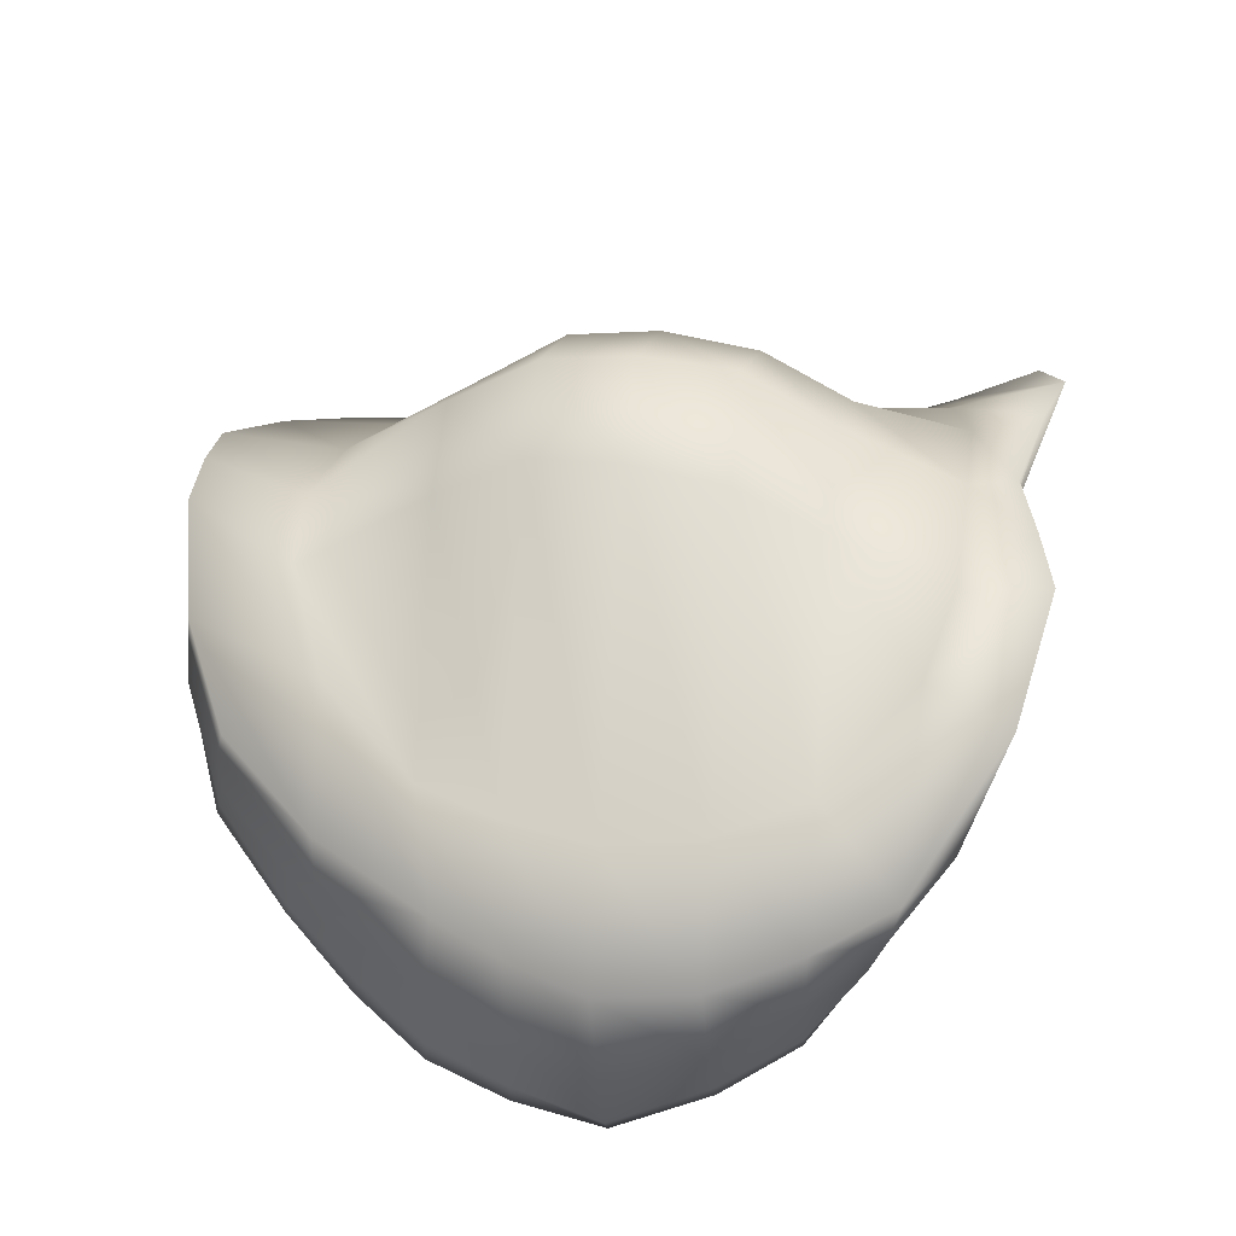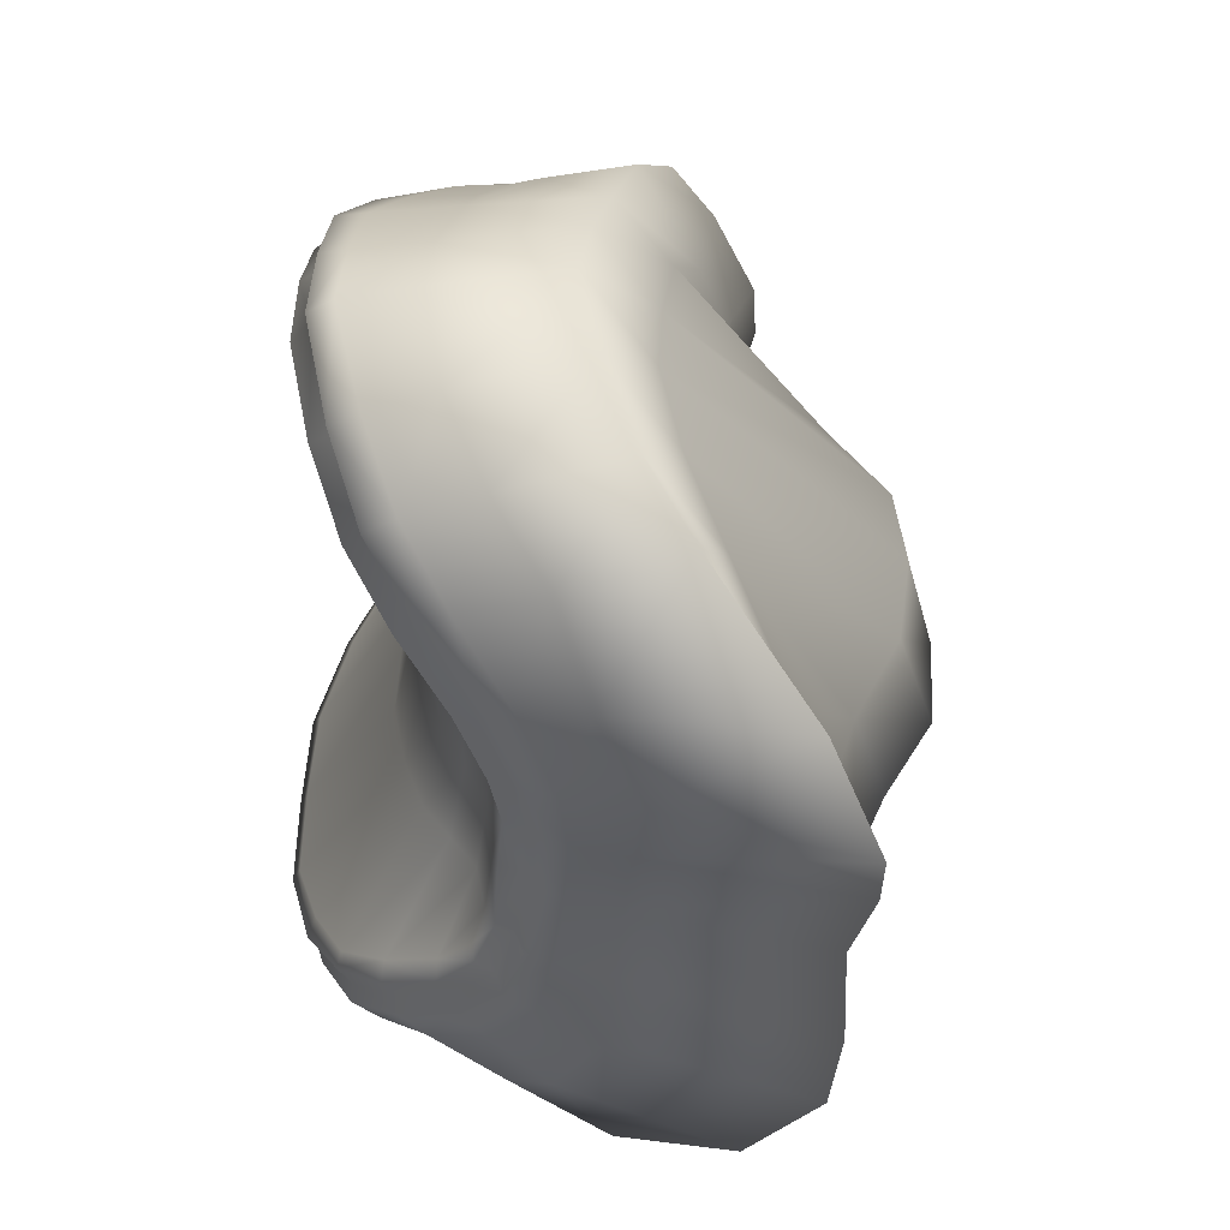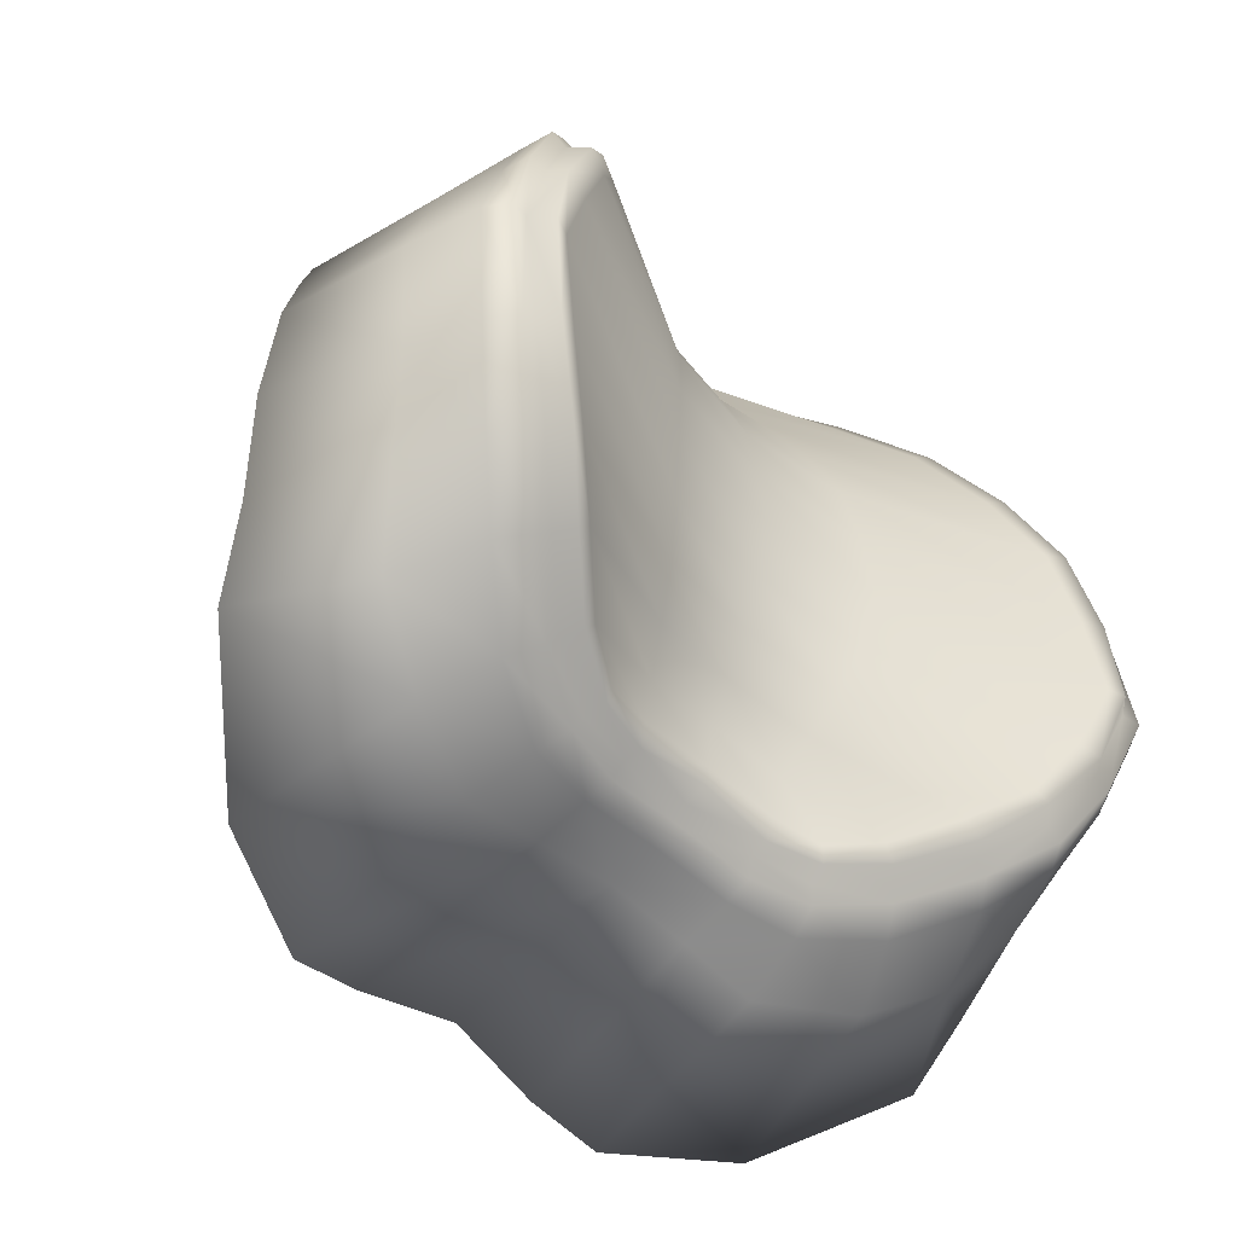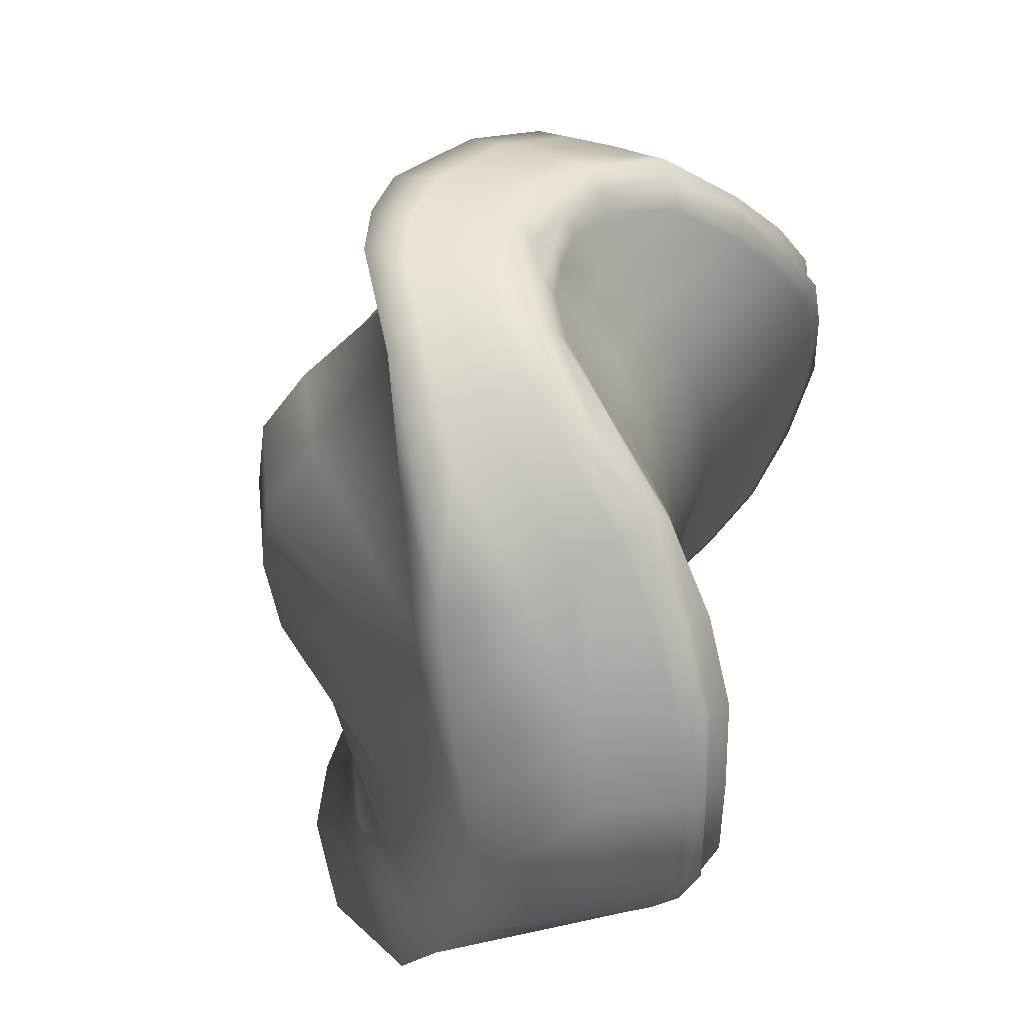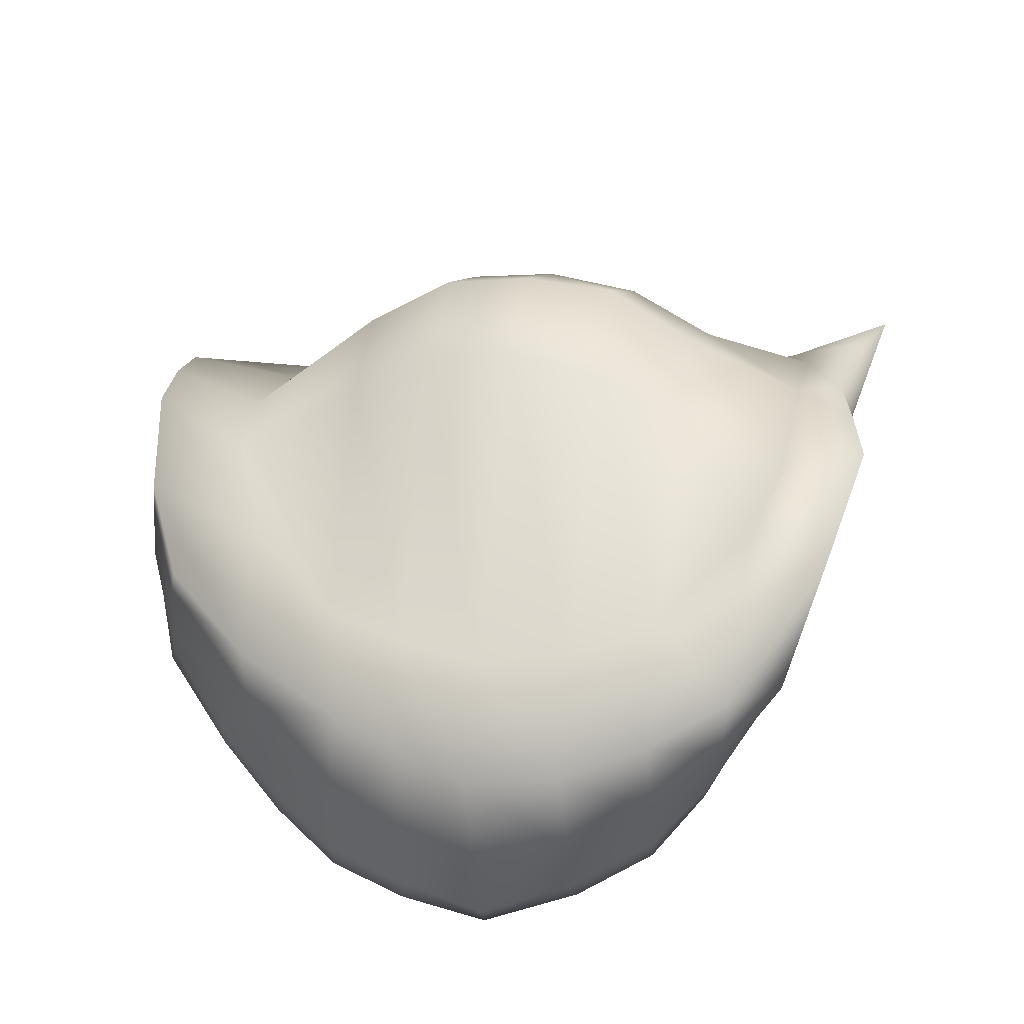
<metadata>
{"format":"obj","ext":"obj","renderer":"f3d","projection":"perspective","resolution":1024,"background":"white","views":[{"elev":35.7,"azim":99.0,"up":"+Y"},{"elev":-42.2,"azim":85.4,"up":"+Z"},{"elev":-49.5,"azim":-45.1,"up":"+Z"},{"elev":45.9,"azim":-77.4,"up":"+Z"},{"elev":27.8,"azim":101.9,"up":"+Y"}]}
</metadata>
<code>
o visual_0_Spine1_3
v 0.02447 0.05079 -0.08629
v 0.02667 0.05958 -0.09335
v 0.0251 0.05644 -0.08729
v 0.02563 0.04811 -0.07879
v 0.02741 0.06866 -0.09562
v 0.04221 0.04585 -0.0863
v 0.04677 0.05429 -0.09336
v 0.0282 0.08595 -0.09924
v 0.04428 0.05235 -0.08814
v 0.04132 0.04483 -0.08049
v 0.05029 0.06427 -0.09684
v 0.06445 0.04114 -0.08175
v 0.06082 0.03536 -0.08063
v 0.05477 0.08591 -0.1035
v 0.05722 0.03523 -0.07507
v 0.07505 0.05137 -0.08993
v 0.06784 0.04225 -0.08638
v 0.07506 0.0193 -0.06399
v 0.08561 0.07145 -0.09871
v 0.08401 0.02412 -0.07013
v 0.07986 0.01867 -0.06936
v 0.03328 0.1519 -0.1136
v 0.08829 0.02444 -0.07414
v 0.09647 0.03333 -0.0759
v 0.09578 0.004293 -0.05342
v 0.09132 0.005522 -0.04991
v 0.1011 0.00952 -0.05525
v 0.106 0.009249 -0.05858
v 0.05738 0.1497 -0.1193
v 0.1106 0.05867 -0.08163
v 0.1132 0.01857 -0.05905
v 0.1042 -0.003865 -0.02811
v 0.1148 -0.00062 -0.03195
v 0.1202 -0.001263 -0.03429
v 0.1109 -0.006221 -0.03129
v 0.1245 0.04152 -0.05961
v 0.1352 0.09383 -0.08501
v 0.1261 0.00743 -0.03408
v 0.1144 -0.01095 -0.001998
v 0.1198 -0.01316 -0.00221
v 0.1351 0.02808 -0.03356
v 0.1259 -0.007324 -0.001996
v 0.1315 -0.009064 -0.003167
v 0.1427 0.07881 -0.06053
v 0.1367 -0.001419 -0.002998
v 0.116 -0.01284 0.02665
v 0.1073 -0.01038 0.02384
v 0.1507 0.06766 -0.03258
v 0.1197 -0.007412 0.02751
v 0.09774 -0.00796 0.0498
v 0.1257 -0.00794 0.02779
v 0.1424 0.02202 -0.002161
v 0.1283 0.000533 0.02704
v 0.105 -0.01053 0.05324
v 0.1099 -0.004747 0.05464
v 0.1155 -0.005145 0.05599
v 0.08442 0.001756 0.07356
v 0.151 0.06209 -0.001083
v 0.09086 -0.000493 0.07744
v 0.118 0.004082 0.05505
v 0.1338 0.02355 0.02593
v 0.09519 0.004525 0.07813
v 0.1015 0.005139 0.08078
v 0.1243 0.03161 0.05346
v 0.07647 0.01581 0.1028
v 0.06984 0.01741 0.09864
v 0.1044 0.01351 0.07873
v 0.1438 0.06616 0.0248
v 0.09004 0.02871 0.1035
v 0.1089 0.03495 0.07695
v 0.08436 0.02025 0.1061
v 0.01532 0.06586 0.1348
v 0.06017 0.03831 0.1252
v 0.05477 0.03848 0.1202
v 0.06422 0.04273 0.1255
v 0.01663 0.07012 0.1423
v 0.0332 0.05825 0.132
v 0.09599 0.04339 0.09815
v 0.1361 0.07202 0.0468
v 0.06887 0.04472 0.1304
v 0.01845 0.07673 0.1466
v 0.0371 0.06089 0.1386
v 0.07336 0.05187 0.1277
v 0.0206 0.08725 0.1482
v 0.04155 0.06715 0.1437
v 0.02101 0.1001 0.1473
v 0.08138 0.06478 0.1234
v 0.02125 0.1139 0.1463
v 0.04618 0.07623 0.1431
v 0.04982 0.08748 0.1411
v 0.0194 0.1283 0.1461
v 0.08521 0.08283 0.122
v 0.05366 0.09982 0.1389
v 0.09048 0.09393 0.1187
v 0.05704 0.1109 0.1369
v 0.1075 0.05355 0.08825
v 0.1168 0.08095 0.08586
v 0.09807 0.1295 -0.1116
v -0.02447 0.05079 -0.08629
v 0 0.06087 -0.09056
v -0.02667 0.05958 -0.09335
v 0 0.05063 -0.08229
v 0 0.05765 -0.08466
v 0 0.06985 -0.0927
v -0.0251 0.05644 -0.08729
v 0 0.04935 -0.07596
v -0.02563 0.04811 -0.07879
v 0 0.08612 -0.09587
v -0.02741 0.06866 -0.09562
v -0.04221 0.04585 -0.0863
v -0.04677 0.05429 -0.09336
v -0.0282 0.08595 -0.09924
v -0.04428 0.05235 -0.08814
v -0.04132 0.04483 -0.08049
v -0.05029 0.06427 -0.09684
v -0.06445 0.04114 -0.08175
v -0.06082 0.03536 -0.08063
v -0.05477 0.08591 -0.1035
v -0.05722 0.03523 -0.07507
v -0.07505 0.05137 -0.08993
v -0.06784 0.04225 -0.08638
v 0 0.1481 -0.1071
v -0.07506 0.0193 -0.06399
v -0.08561 0.07145 -0.09871
v -0.08401 0.02412 -0.07013
v -0.07986 0.01867 -0.06936
v -0.03328 0.1519 -0.1136
v -0.08829 0.02444 -0.07414
v -0.09647 0.03333 -0.0759
v -0.09578 0.004293 -0.05342
v -0.09132 0.005522 -0.04991
v -0.1011 0.00952 -0.05525
v -0.106 0.009249 -0.05858
v -0.05738 0.1497 -0.1193
v -0.1106 0.05867 -0.08163
v -0.1132 0.01857 -0.05905
v -0.1042 -0.003865 -0.02811
v -0.1148 -0.00062 -0.03195
v -0.1202 -0.001263 -0.03429
v -0.1109 -0.006221 -0.03129
v -0.1245 0.04152 -0.05961
v -0.1352 0.09383 -0.08501
v -0.1261 0.00743 -0.03408
v -0.1144 -0.01095 -0.001998
v -0.1198 -0.01316 -0.00221
v -0.1351 0.02808 -0.03356
v -0.1259 -0.007324 -0.001996
v -0.1315 -0.009064 -0.003167
v -0.1427 0.07881 -0.06053
v -0.1367 -0.001419 -0.002998
v -0.116 -0.01284 0.02665
v -0.1073 -0.01038 0.02384
v -0.1507 0.06766 -0.03258
v -0.1197 -0.007412 0.02751
v -0.09774 -0.00796 0.0498
v -0.1257 -0.00794 0.02779
v -0.1424 0.02202 -0.002161
v -0.1283 0.000533 0.02704
v -0.105 -0.01053 0.05324
v -0.1099 -0.004747 0.05464
v -0.1155 -0.005145 0.05599
v -0.08442 0.001756 0.07356
v -0.151 0.06209 -0.001083
v -0.09086 -0.000493 0.07744
v -0.118 0.004082 0.05505
v -0.1338 0.02355 0.02593
v -0.09519 0.004525 0.07813
v -0.1015 0.005139 0.08078
v -0.1243 0.03161 0.05346
v -0.07647 0.01581 0.1028
v -0.06984 0.01741 0.09864
v -0.1044 0.01351 0.07873
v -0.1438 0.06616 0.0248
v -0.09004 0.02871 0.1035
v -0.1089 0.03495 0.07695
v -0.08436 0.02025 0.1061
v 0 0.06705 0.1343
v -0.01532 0.06586 0.1348
v -0.06017 0.03831 0.1252
v -0.05477 0.03848 0.1202
v 0 0.06976 0.1406
v -0.06422 0.04273 0.1255
v -0.01663 0.07012 0.1423
v -0.0332 0.05825 0.132
v -0.09599 0.04339 0.09815
v -0.1361 0.07202 0.0468
v 0 0.07756 0.1431
v -0.06887 0.04472 0.1304
v -0.01845 0.07673 0.1466
v 0 0.08033 0.1483
v -0.0371 0.06089 0.1386
v -0.07336 0.05187 0.1277
v 0 0.08929 0.1482
v -0.0206 0.08725 0.1482
v -0.04155 0.06715 0.1437
v 0 0.1027 0.1476
v -0.02101 0.1001 0.1473
v -0.08138 0.06478 0.1234
v 0 0.1172 0.1469
v -0.02125 0.1139 0.1463
v -0.04618 0.07623 0.1431
v -0.04982 0.08748 0.1411
v 0 0.1311 0.1461
v -0.0194 0.1283 0.1461
v -0.08521 0.08283 0.122
v -0.05366 0.09982 0.1389
v -0.09048 0.09393 0.1187
v -0.05704 0.1109 0.1369
v -0.1075 0.05355 0.08825
v -0.1168 0.08095 0.08586
v -0.09807 0.1295 -0.1116
v -0.02589 0.04529 -0.06417
v 0 0.04705 -0.06138
v 0.02589 0.04529 -0.06417
v -0.02985 0.03716 -0.05058
v 0 0.04016 -0.04753
v 0.02985 0.03716 -0.05058
v -0.03456 0.02857 -0.03563
v 0 0.03266 -0.03246
v 0.03456 0.02857 -0.03563
v -0.03857 0.02229 -0.01602
v 0 0.02712 -0.01325
v 0.03857 0.02229 -0.01602
v -0.0416 0.01795 0.006749
v 0 0.02337 0.008851
v 0.0416 0.01795 0.006749
v -0.03916 0.01898 0.02982
v 0 0.02446 0.03131
v 0.03916 0.01898 0.02982
v -0.03553 0.02219 0.05309
v 0 0.02765 0.05397
v 0.03553 0.02219 0.05309
v -0.03051 0.03055 0.07503
v 0 0.03547 0.07545
v 0.03051 0.03055 0.07503
v -0.02504 0.04263 0.09717
v 0 0.04652 0.09703
v 0.02504 0.04263 0.09717
v -0.01966 0.05636 0.1169
v 0 0.05875 0.1164
v 0.01966 0.05636 0.1169
v 0.07276 0.1041 0.09222
v 0.1028 0.09269 0.05789
v 0.1095 0.08822 0.03077
v 0.1145 0.08646 0.002457
v 0.1135 0.09279 -0.02909
v 0.1063 0.1049 -0.05827
v 0.07547 0.1261 -0.08457
v 0.03401 0.1165 0.1101
v 0.03317 0.1467 0.06544
v 0.03658 0.1646 0.03644
v 0.03903 0.1672 0.007074
v 0.03946 0.1626 -0.02461
v 0.03794 0.148 -0.05409
v 0.04398 0.137 -0.09154
v 0 0.1203 0.1146
v 0 0.1592 0.06738
v 0 0.1765 0.03841
v 0 0.1805 0.009216
v -0 0.1784 -0.02203
v 0 0.1623 -0.05097
v 0 0.1451 -0.09209
v -0.03401 0.1165 0.1101
v -0.03317 0.1467 0.06544
v -0.03658 0.1646 0.03644
v -0.03903 0.1672 0.007074
v -0.03946 0.1626 -0.02461
v -0.03794 0.148 -0.05409
v -0.04398 0.137 -0.09154
v -0.07284 0.104 0.09193
v -0.1028 0.09269 0.05789
v -0.1095 0.08822 0.03077
v -0.1145 0.08646 0.002457
v -0.1135 0.09279 -0.02909
v -0.1063 0.1049 -0.05827
v -0.07524 0.1261 -0.08455
f 3 103 100 2
f 1 106 102
f 1 102 103 3
f 2 100 104 5
f 4 106 1
f 5 104 108 8
f 10 1 6
f 6 1 3 9
f 7 3 2
f 9 3 7
f 7 2 5 11
f 8 22 29 14
f 10 4 1
f 11 5 8 14
f 15 10 6 13
f 9 7 17
f 12 9 17
f 6 9 12 13
f 7 11 16 17
f 18 15 13 21
f 11 14 19 16
f 13 12 20 21
f 20 12 17 23
f 17 16 24 23
f 25 18 21
f 26 18 25
f 21 20 27 25
f 27 20 23 28
f 16 19 30 24
f 23 24 31 28
f 32 26 25 35
f 25 27 33 35
f 33 27 28 34
f 36 31 24 30
f 34 28 31 38
f 39 32 35 40
f 35 42 40
f 31 36 41 38
f 35 33 42
f 42 33 34
f 42 34 43
f 44 36 30 37
f 34 38 45 43
f 39 40 46 47
f 46 40 42
f 48 41 36 44
f 46 42 49
f 42 43 51
f 50 47 46 54
f 43 45 53 51
f 54 46 55
f 55 46 49
f 49 51 55
f 50 54 59 57
f 51 56 55
f 58 52 41 48
f 51 53 60 56
f 59 54 55 62
f 55 63 62
f 55 56 63
f 57 59 65 66
f 64 60 53 61
f 61 52 58 68
f 63 56 60 67
f 65 59 62 71
f 71 62 63
f 67 60 64 70
f 41 52 45 38
f 45 52 61 53
f 64 61 68 79
f 63 67 69 71
f 66 65 73 74
f 181 177 72
f 69 67 70 78
f 73 65 71 75
f 181 72 76
f 187 181 76 81
f 75 71 80
f 77 74 73
f 190 187 81
f 80 71 69 83
f 76 72 77 82
f 73 82 77
f 83 69 78 87
f 193 190 81 84
f 82 73 75
f 82 81 76
f 85 81 82
f 82 75 85
f 86 196 193 84
f 85 75 80
f 84 81 85 89
f 85 80 83 89
f 88 199 196 86
f 89 83 87 90
f 90 86 84 89
f 91 203 199 88
f 93 88 86 90
f 90 87 92 93
f 95 91 88 93
f 93 92 94 95
f 51 49 42
f 64 96 78 70
f 96 92 87 78
f 79 97 96 64
f 97 94 92 96
f 108 122 22 8
f 19 98 37 30
f 14 29 98 19
f 105 101 100 103
f 99 102 106
f 99 105 103 102
f 101 109 104 100
f 107 99 106
f 109 112 108 104
f 114 110 99
f 110 113 105 99
f 111 101 105
f 113 111 105
f 111 115 109 101
f 112 118 134 127
f 114 99 107
f 115 118 112 109
f 119 117 110 114
f 113 121 111
f 116 121 113
f 110 117 116 113
f 111 121 120 115
f 123 126 117 119
f 115 120 124 118
f 117 126 125 116
f 125 128 121 116
f 121 128 129 120
f 130 126 123
f 131 130 123
f 126 130 132 125
f 132 133 128 125
f 120 129 135 124
f 128 133 136 129
f 137 140 130 131
f 130 140 138 132
f 138 139 133 132
f 141 135 129 136
f 139 143 136 133
f 144 145 140 137
f 140 145 147
f 136 143 146 141
f 140 147 138
f 147 139 138
f 147 148 139
f 149 142 135 141
f 139 148 150 143
f 144 152 151 145
f 151 147 145
f 153 149 141 146
f 151 154 147
f 147 156 148
f 155 159 151 152
f 148 156 158 150
f 159 160 151
f 160 154 151
f 154 160 156
f 155 162 164 159
f 156 160 161
f 163 153 146 157
f 156 161 165 158
f 164 167 160 159
f 160 167 168
f 160 168 161
f 162 171 170 164
f 169 166 158 165
f 166 173 163 157
f 168 172 165 161
f 170 176 167 164
f 176 168 167
f 172 175 169 165
f 146 143 150 157
f 150 158 166 157
f 169 186 173 166
f 168 176 174 172
f 171 180 179 170
f 181 178 177
f 174 185 175 172
f 179 182 176 170
f 181 183 178
f 187 189 183 181
f 182 188 176
f 184 179 180
f 190 189 187
f 188 192 174 176
f 183 191 184 178
f 179 184 191
f 192 198 185 174
f 193 194 189 190
f 191 182 179
f 191 183 189
f 195 191 189
f 191 195 182
f 197 194 193 196
f 195 188 182
f 194 201 195 189
f 195 201 192 188
f 200 197 196 199
f 201 202 198 192
f 202 201 194 197
f 204 200 199 203
f 206 202 197 200
f 202 206 205 198
f 208 206 200 204
f 206 208 207 205
f 156 147 154
f 169 175 185 209
f 209 185 198 205
f 186 169 209 210
f 210 209 205 207
f 108 112 127 122
f 124 135 142 211
f 118 124 211 134
f 107 212 119 114
f 212 215 123 119
f 215 218 131 123
f 218 221 137 131
f 221 224 144 137
f 224 227 152 144
f 227 230 155 152
f 230 233 162 155
f 233 236 171 162
f 236 239 180 171
f 239 178 184 180
f 106 213 212 107
f 213 216 215 212
f 216 219 218 215
f 219 222 221 218
f 222 225 224 221
f 225 228 227 224
f 228 231 230 227
f 231 234 233 230
f 234 237 236 233
f 237 240 239 236
f 240 177 178 239
f 4 214 213 106
f 214 217 216 213
f 217 220 219 216
f 220 223 222 219
f 223 226 225 222
f 226 229 228 225
f 229 232 231 228
f 232 235 234 231
f 235 238 237 234
f 238 241 240 237
f 241 72 177 240
f 10 15 214 4
f 15 18 217 214
f 18 26 220 217
f 26 32 223 220
f 32 39 226 223
f 39 47 229 226
f 47 50 232 229
f 50 57 235 232
f 57 66 238 235
f 66 74 241 238
f 74 77 72 241
f 97 242 95 94
f 242 249 91 95
f 249 256 203 91
f 256 263 204 203
f 263 270 208 204
f 270 210 207 208
f 79 243 242 97
f 243 250 249 242
f 250 257 256 249
f 257 264 263 256
f 264 271 270 263
f 271 186 210 270
f 68 244 243 79
f 244 251 250 243
f 251 258 257 250
f 258 265 264 257
f 265 272 271 264
f 272 173 186 271
f 58 245 244 68
f 245 252 251 244
f 252 259 258 251
f 259 266 265 258
f 266 273 272 265
f 273 163 173 272
f 48 246 245 58
f 246 253 252 245
f 253 260 259 252
f 260 267 266 259
f 267 274 273 266
f 274 153 163 273
f 44 247 246 48
f 247 254 253 246
f 254 261 260 253
f 261 268 267 260
f 268 275 274 267
f 275 149 153 274
f 37 248 247 44
f 248 255 254 247
f 255 262 261 254
f 262 269 268 261
f 269 276 275 268
f 276 142 149 275
f 98 29 248 37
f 29 22 255 248
f 22 122 262 255
f 122 127 269 262
f 127 134 276 269
f 134 211 142 276

</code>
